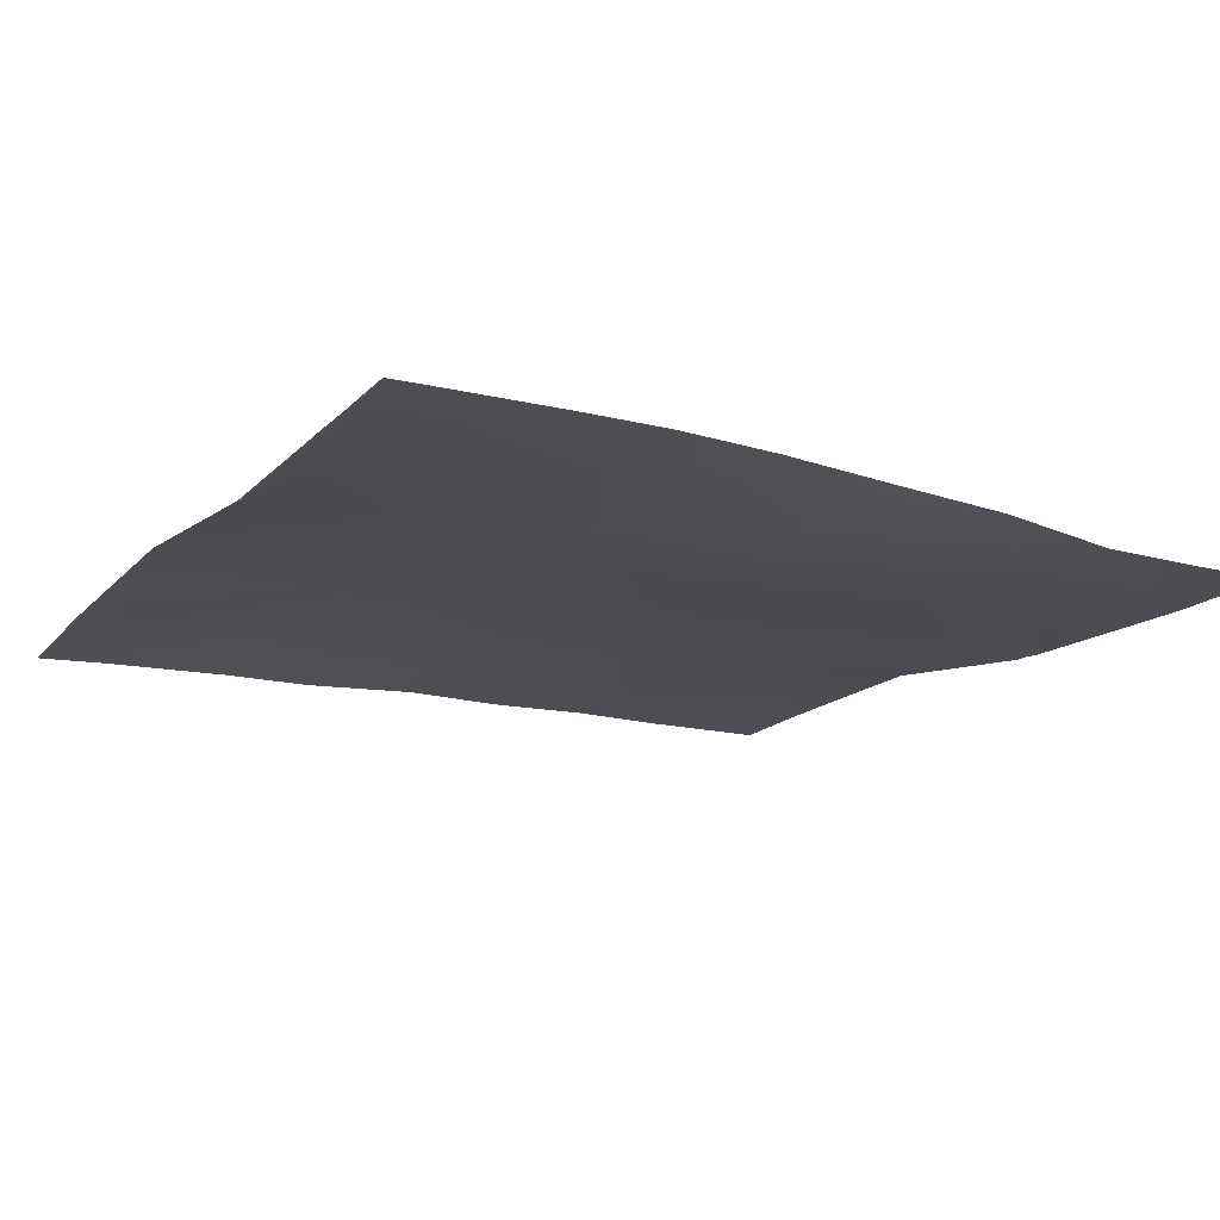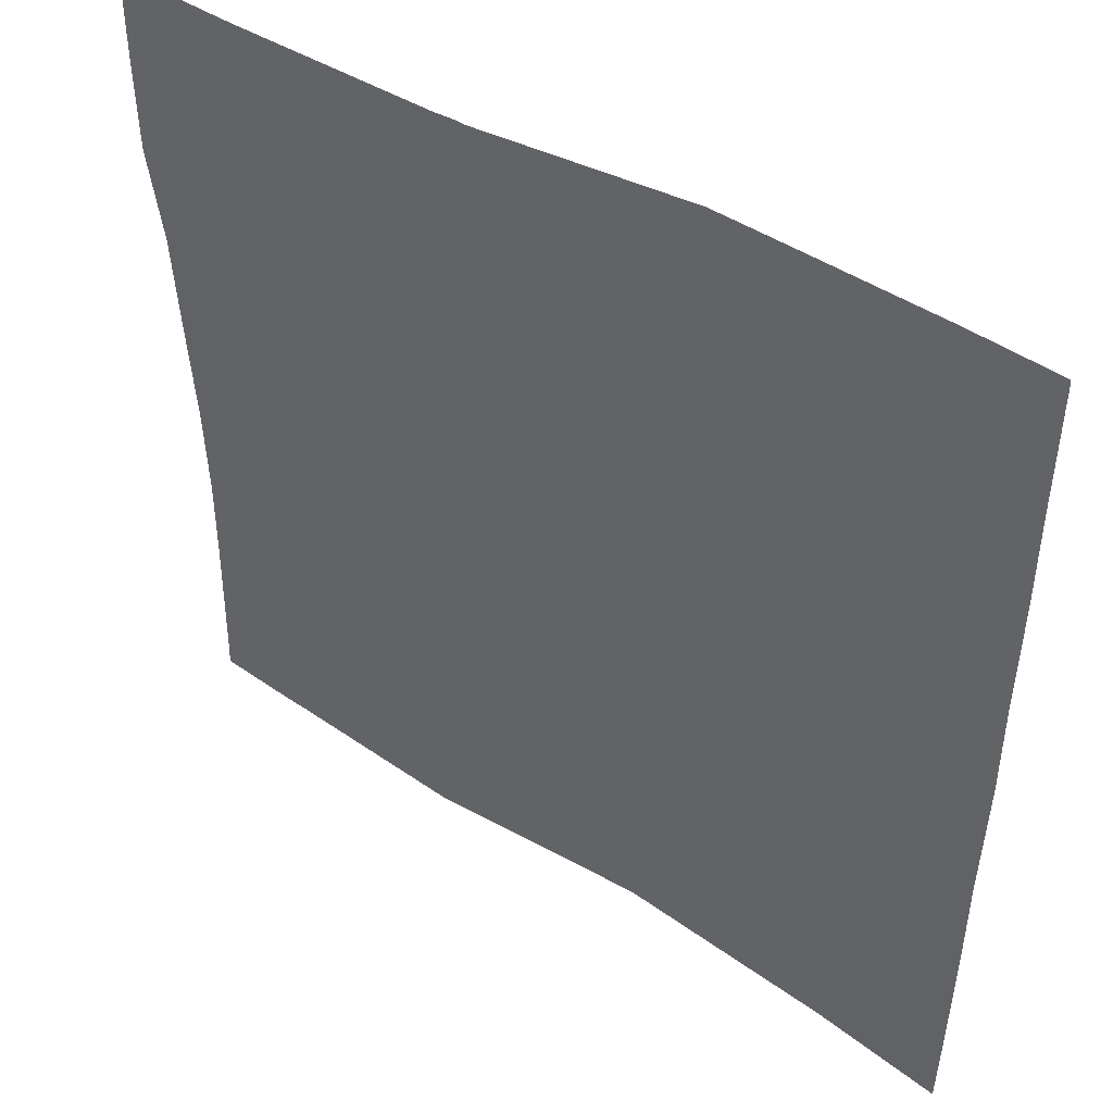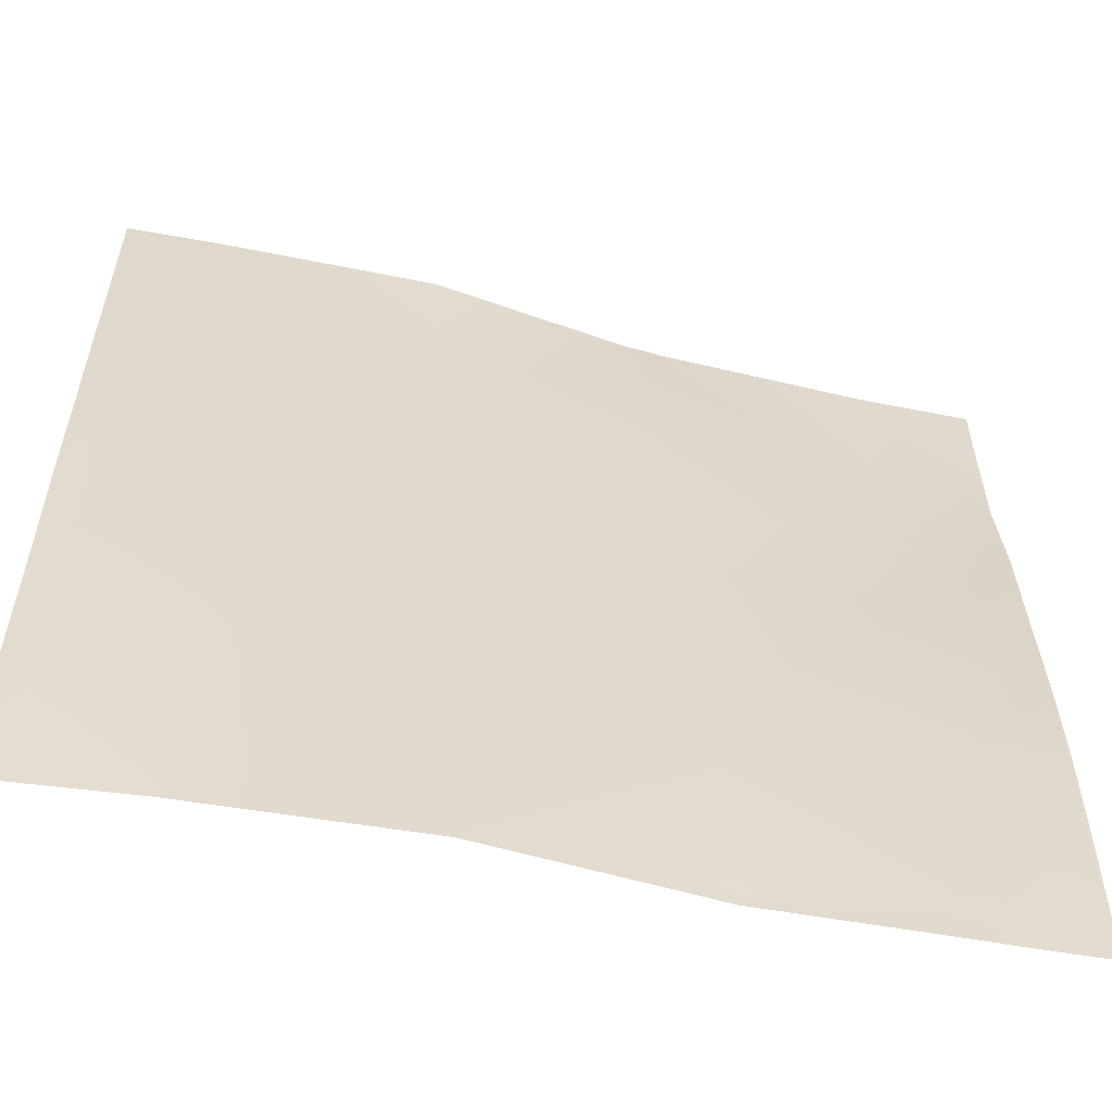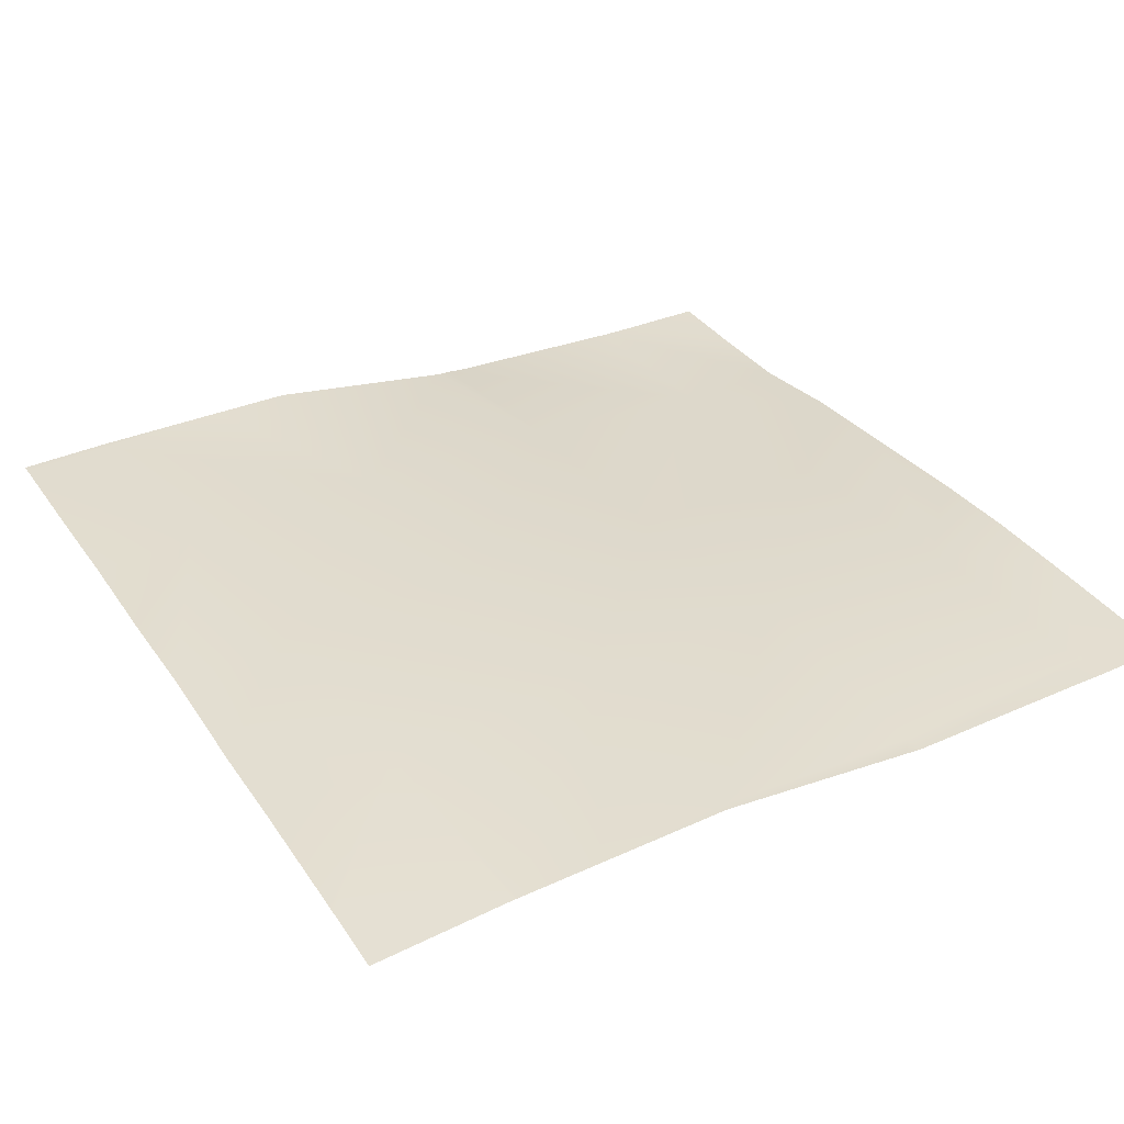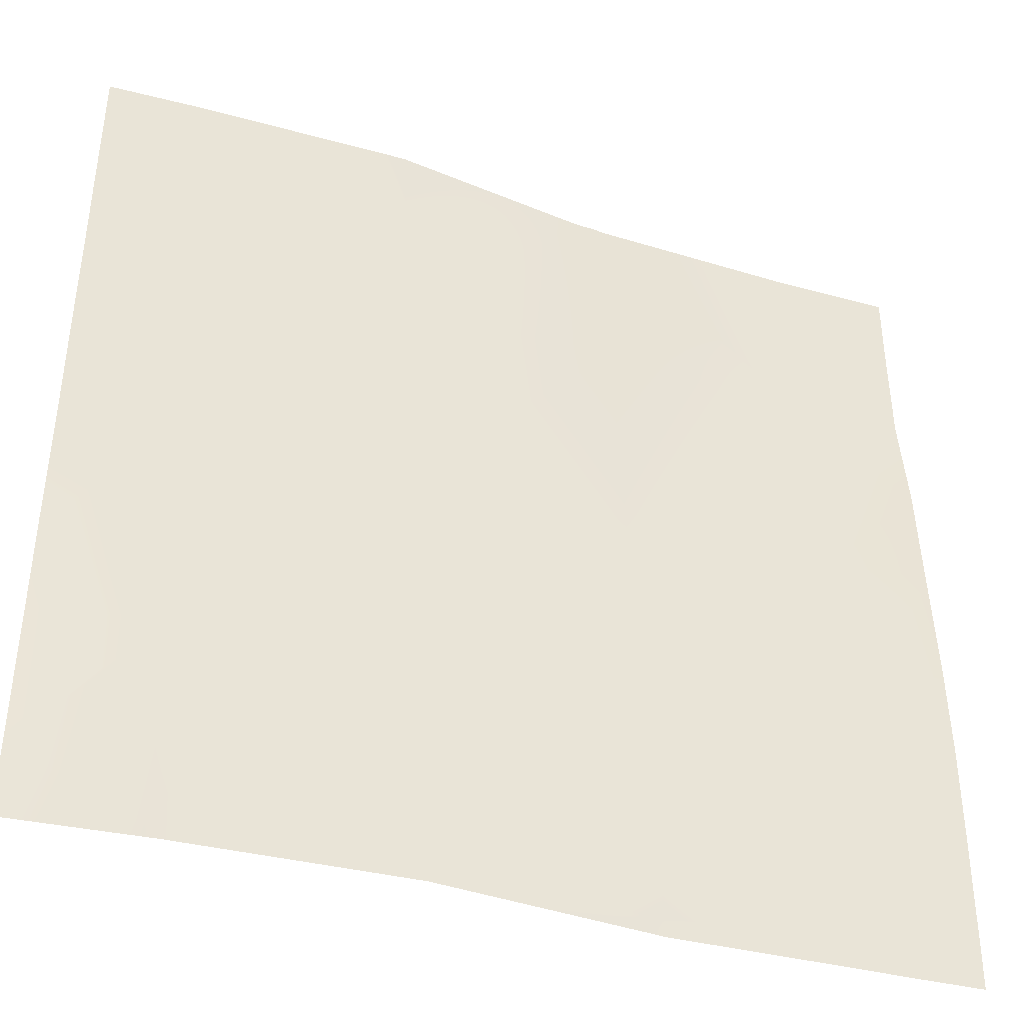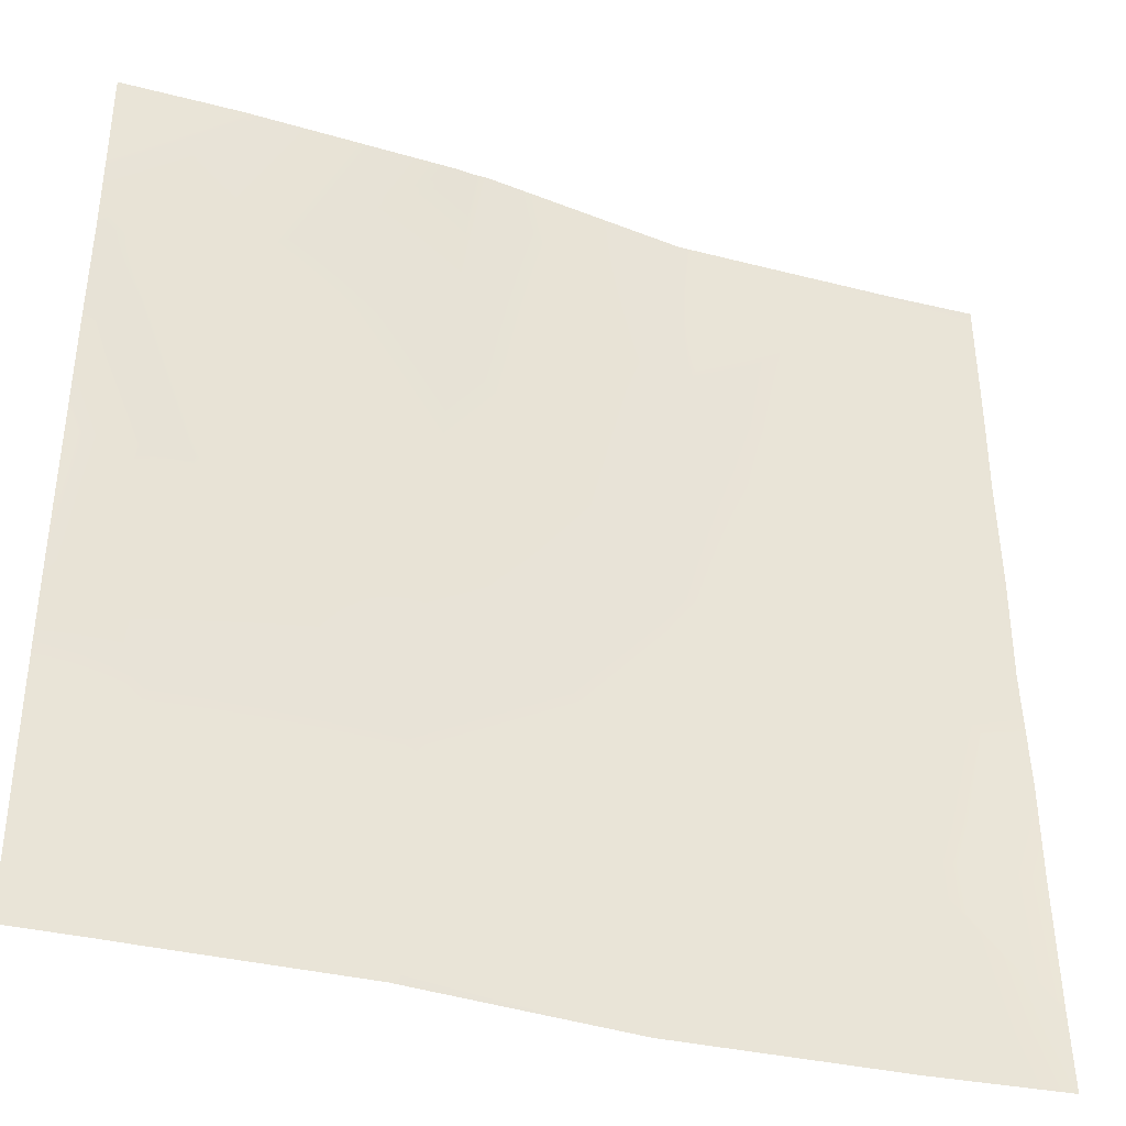
<metadata>
{"format":"obj","ext":"obj","renderer":"f3d","projection":"perspective","resolution":1024,"background":"white","views":[{"elev":-16.3,"azim":-119.2,"up":"+Y"},{"elev":46.0,"azim":37.2,"up":"+Z"},{"elev":-57.6,"azim":168.0,"up":"+Z"},{"elev":34.4,"azim":150.2,"up":"+Y"},{"elev":-40.7,"azim":161.3,"up":"+Z"},{"elev":-38.0,"azim":-18.4,"up":"+Z"}]}
</metadata>
<code>
v 261.8 4.698 -192
v 256 4.958 -189.5
v 261.9 4.761 -189.8
v 256 4.915 -190.9
v 256 4.882 -192
v 277.8 4.32 -192
v 277.9 4.34 -190.6
v 263.9 4.675 -192
v 279.1 4.44 -192
v 278.7 5.862 -174.7
v 256 5.173 -179.9
v 262.8 5.092 -173.9
v 256 5.24 -173.5
v 256 5.024 -166.3
v 263.6 4.059 -157.9
v 279.6 4.643 -158.7
v 256 4.478 -157.5
v 256 4.035 -149.5
v 264.4 3.123 -141.9
v 280.4 4.957 -142.8
v 256 3.026 -141.5
v 295.5 5.984 -159.6
v 265.2 3.016 -128
v 256 2.974 -135.2
v 263 2.992 -128
v 256 2.967 -134.3
v 294.7 5.934 -175.5
v 293.8 5.714 -191.5
v 281.2 3.655 -128
v 279.9 3.519 -128
v 256 3.02 -128
v 282.3 3.684 -128
v 296.4 5.441 -143.6
v 293.8 5.71 -192
v 303.4 5.324 -192
v 309.5 5.082 -192
v 320 4.552 -186.8
v 309.8 5.082 -192
v 310.6 5.86 -176.4
v 320 4.271 -192
v 320 4.578 -186
v 320 4.884 -176.9
v 311.5 5.906 -160.4
v 297.2 5.858 -128
v 320 5.486 -160.9
v 312.3 5.696 -144.5
v 320 5.403 -153
v 320 4.943 -169.9
v 313.2 5.835 -128.5
v 320 5.641 -144.9
v 320 5.582 -137.6
v 313.2 5.824 -128
v 312.7 5.819 -128
v 303.4 5.855 -128
v 320 5.669 -128.9
v 320 5.657 -128.3
v 320 5.651 -128
f 1 2 3
f 1 4 2
f 4 1 5
f 6 3 7
f 6 8 3
f 1 3 8
f 6 7 9
f 7 3 10
f 3 11 12
f 3 2 11
f 13 14 12
f 10 12 15
f 11 13 12
f 10 15 16
f 17 12 14
f 17 15 12
f 15 18 19
f 15 17 18
f 16 19 20
f 18 21 19
f 16 20 22
f 21 23 19
f 21 24 23
f 24 25 23
f 24 26 25
f 16 15 19
f 27 10 16
f 10 3 12
f 28 7 10
f 19 29 20
f 19 30 29
f 31 25 26
f 30 19 23
f 32 20 29
f 32 33 20
f 9 28 34
f 9 7 28
f 16 22 27
f 35 27 36
f 35 28 27
f 37 38 39
f 37 40 38
f 41 39 42
f 41 37 39
f 39 36 27
f 39 38 36
f 35 34 28
f 39 27 43
f 32 44 33
f 22 33 43
f 45 46 47
f 45 43 46
f 22 43 27
f 48 43 45
f 46 43 33
f 48 39 43
f 48 42 39
f 46 33 49
f 20 33 22
f 50 47 46
f 50 46 51
f 10 27 28
f 52 49 53
f 53 49 54
f 55 49 56
f 56 52 57
f 56 49 52
f 54 33 44
f 54 49 33
f 55 46 49
f 55 51 46

</code>
